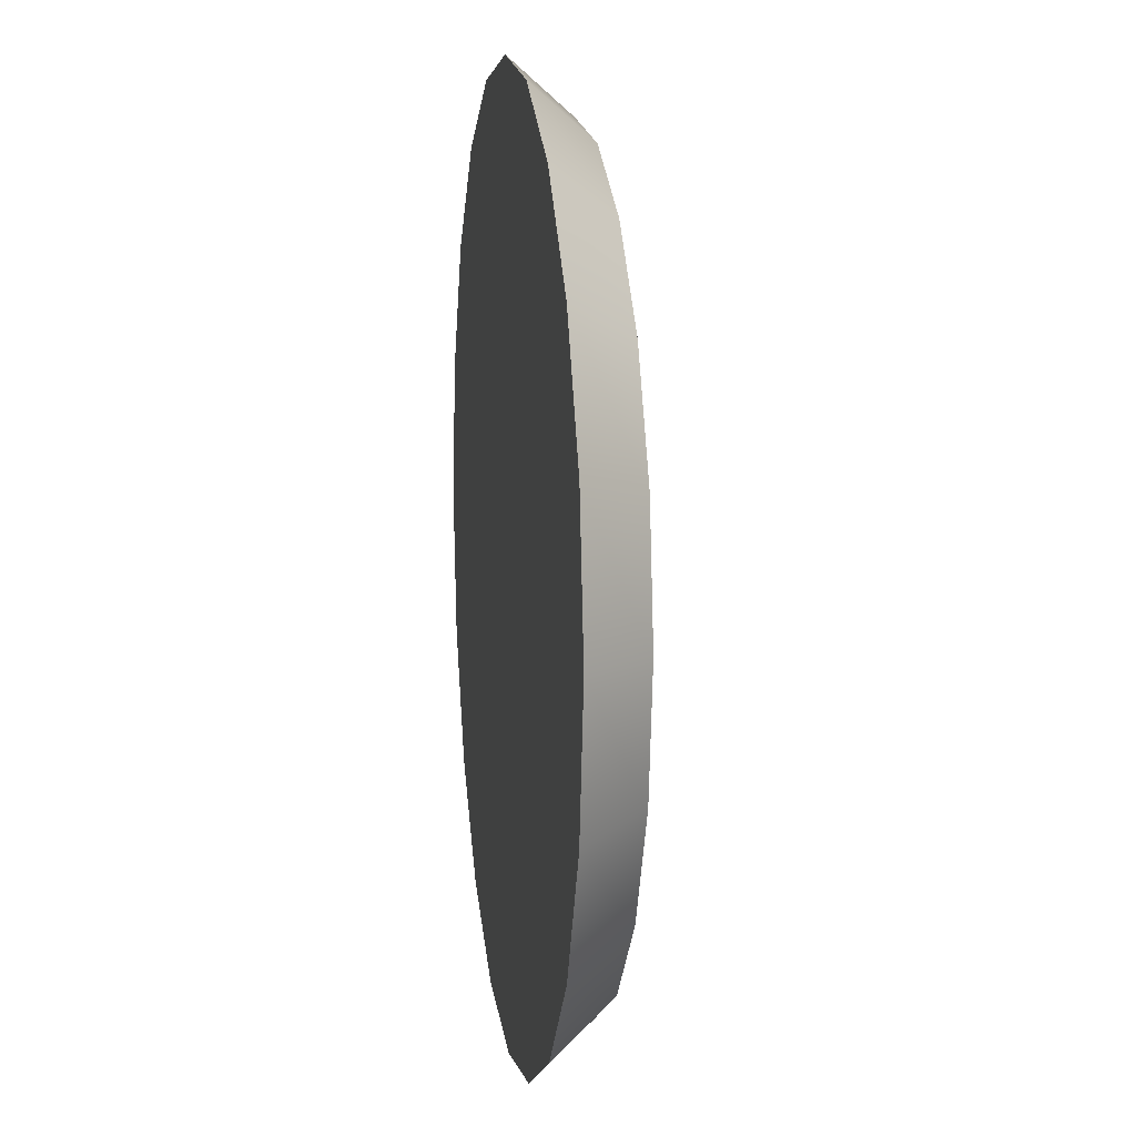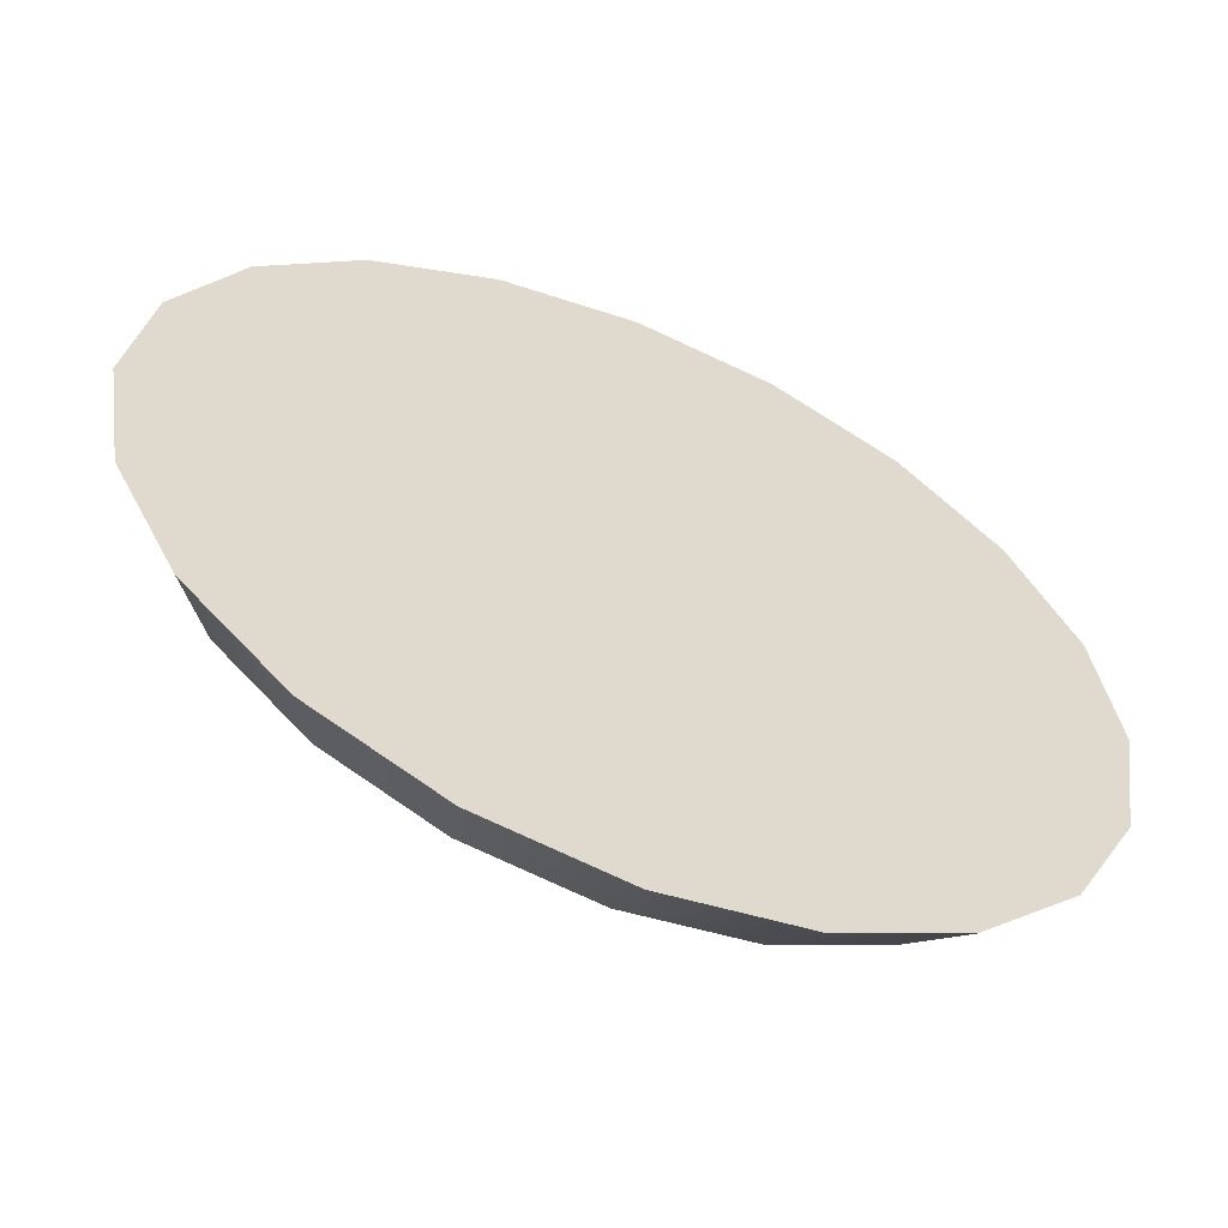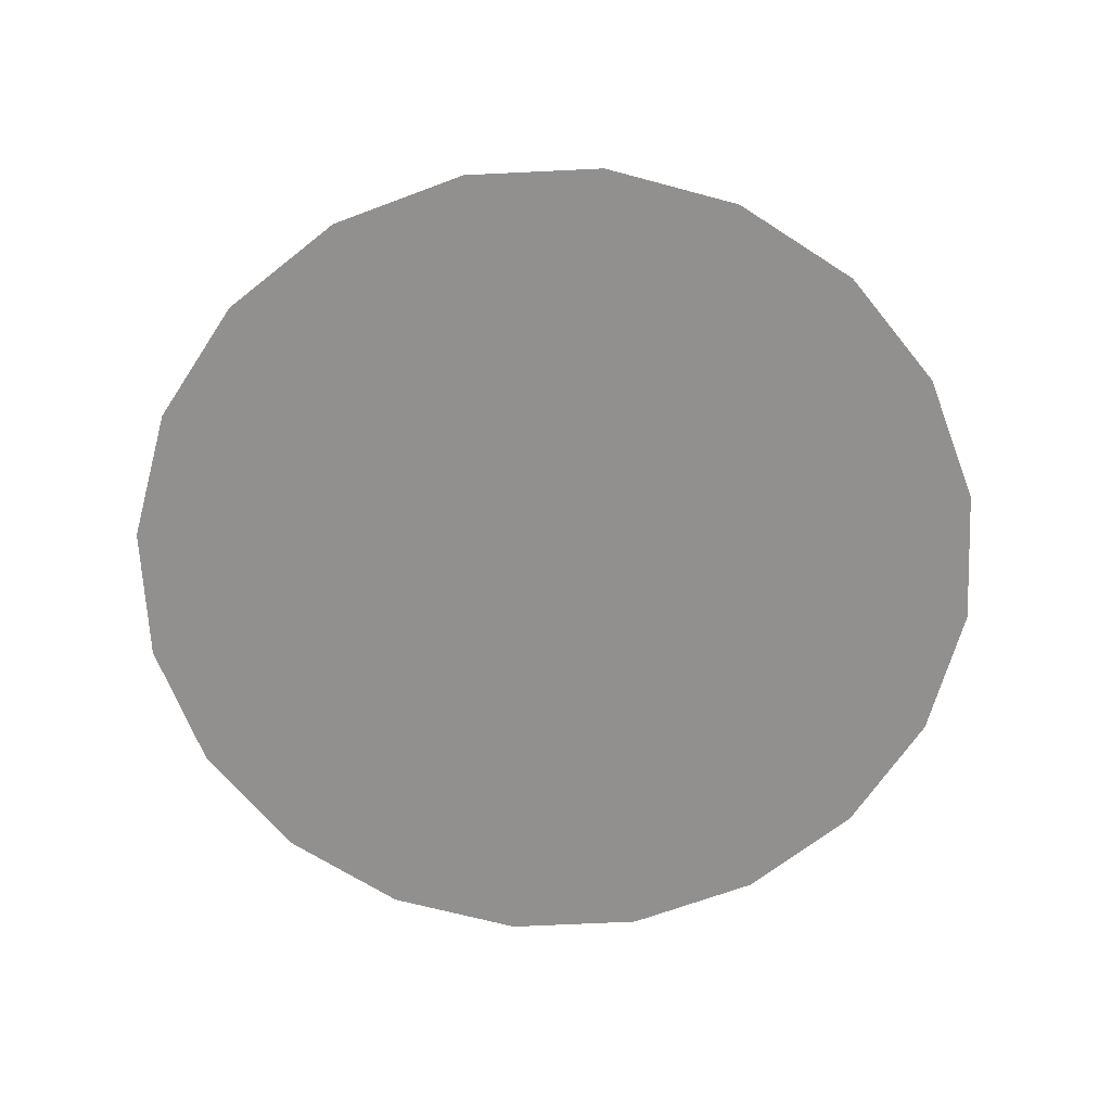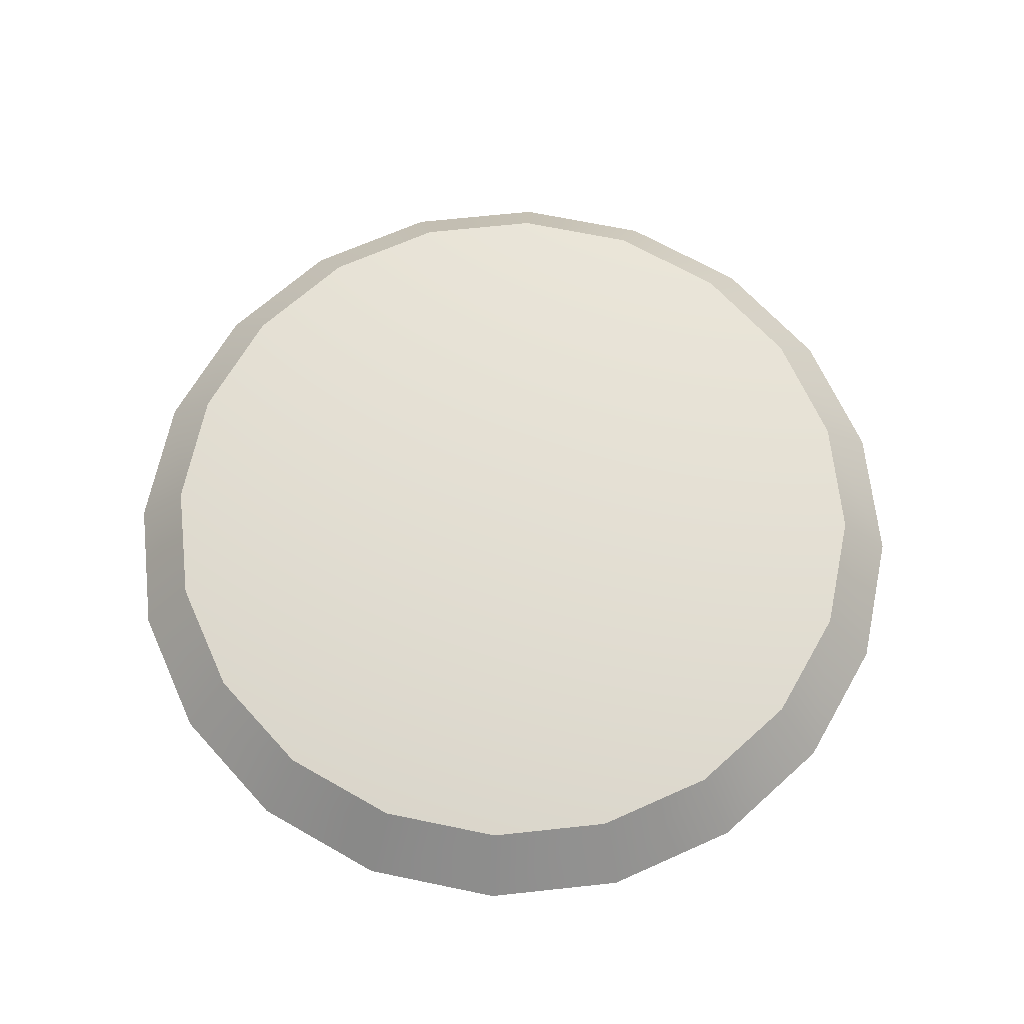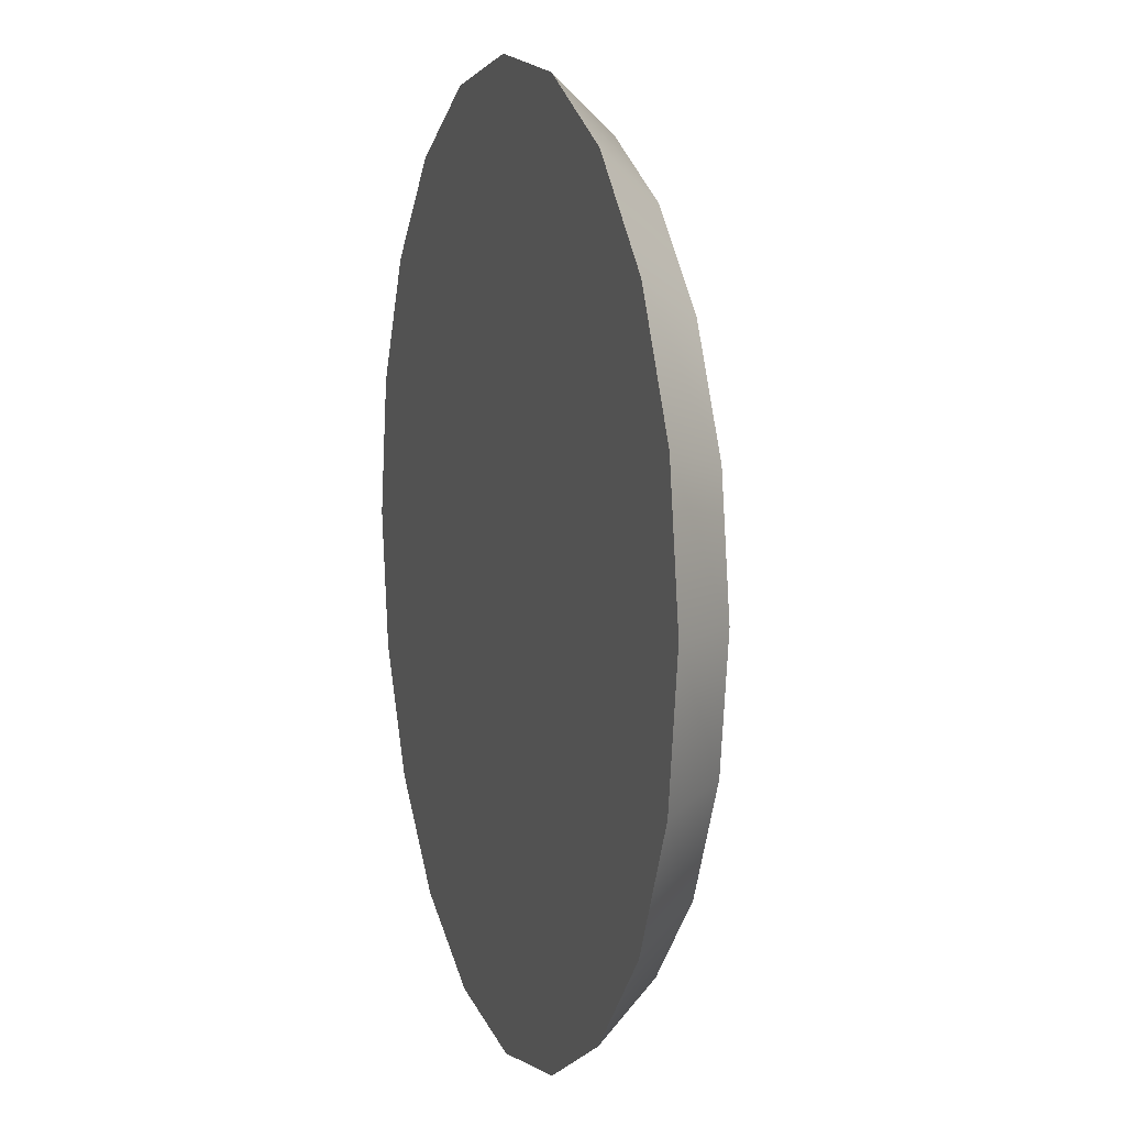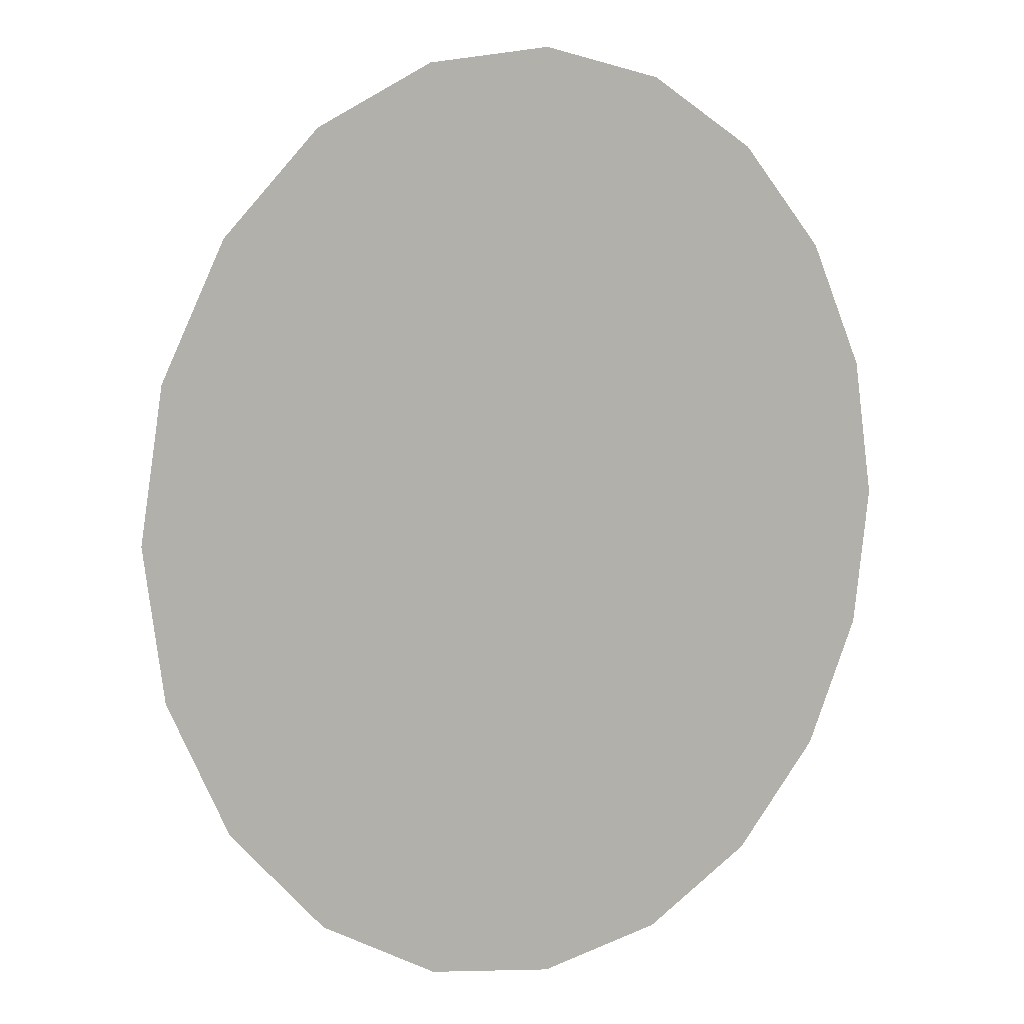
<metadata>
{"format":"obj","ext":"obj","renderer":"f3d","projection":"perspective","resolution":1024,"background":"white","views":[{"elev":9.9,"azim":81.6,"up":"+Z"},{"elev":-58.9,"azim":-22.9,"up":"+Z"},{"elev":-65.7,"azim":47.8,"up":"+Y"},{"elev":66.7,"azim":56.8,"up":"+Y"},{"elev":7.5,"azim":72.2,"up":"+Z"},{"elev":5.4,"azim":-38.4,"up":"+Z"}]}
</metadata>
<code>
v -37.48 3.196 17.13
v -37.63 3.196 16.86
v -37.85 3.196 16.63
v -38.13 3.196 16.49
v -38.44 3.196 16.44
v -38.74 3.196 16.49
v -39.02 3.196 16.63
v -39.24 3.196 16.86
v -39.39 3.196 17.13
v -39.44 3.196 17.44
v -39.39 3.196 17.75
v -39.24 3.196 18.03
v -39.02 3.196 18.25
v -38.74 3.196 18.4
v -38.44 3.196 18.44
v -38.13 3.196 18.4
v -37.85 3.196 18.25
v -37.63 3.196 18.03
v -37.48 3.196 17.75
v -37.44 3.196 17.44
v -37.6 3.332 17.17
v -37.72 3.332 16.93
v -37.92 3.332 16.73
v -38.16 3.332 16.61
v -38.44 3.332 16.56
v -38.71 3.332 16.61
v -38.95 3.332 16.73
v -39.15 3.332 16.93
v -39.27 3.332 17.17
v -39.32 3.332 17.44
v -39.27 3.332 17.72
v -39.15 3.332 17.96
v -38.95 3.332 18.16
v -38.71 3.332 18.28
v -38.44 3.332 18.32
v -38.16 3.332 18.28
v -37.92 3.332 18.16
v -37.72 3.332 17.96
v -37.6 3.332 17.72
v -37.56 3.332 17.44
v -38.44 3.196 17.44
v -38.44 3.439 17.44
f 1 2 22 21
f 2 3 23 22
f 3 4 24 23
f 4 5 25 24
f 5 6 26 25
f 6 7 27 26
f 7 8 28 27
f 8 9 29 28
f 9 10 30 29
f 10 11 31 30
f 11 12 32 31
f 12 13 33 32
f 13 14 34 33
f 14 15 35 34
f 15 16 36 35
f 16 17 37 36
f 17 18 38 37
f 18 19 39 38
f 19 20 40 39
f 20 1 21 40
f 2 1 41
f 3 2 41
f 4 3 41
f 5 4 41
f 6 5 41
f 7 6 41
f 8 7 41
f 9 8 41
f 10 9 41
f 11 10 41
f 12 11 41
f 13 12 41
f 14 13 41
f 15 14 41
f 16 15 41
f 17 16 41
f 18 17 41
f 19 18 41
f 20 19 41
f 1 20 41
f 21 22 42
f 22 23 42
f 23 24 42
f 24 25 42
f 25 26 42
f 26 27 42
f 27 28 42
f 28 29 42
f 29 30 42
f 30 31 42
f 31 32 42
f 32 33 42
f 33 34 42
f 34 35 42
f 35 36 42
f 36 37 42
f 37 38 42
f 38 39 42
f 39 40 42
f 40 21 42

</code>
